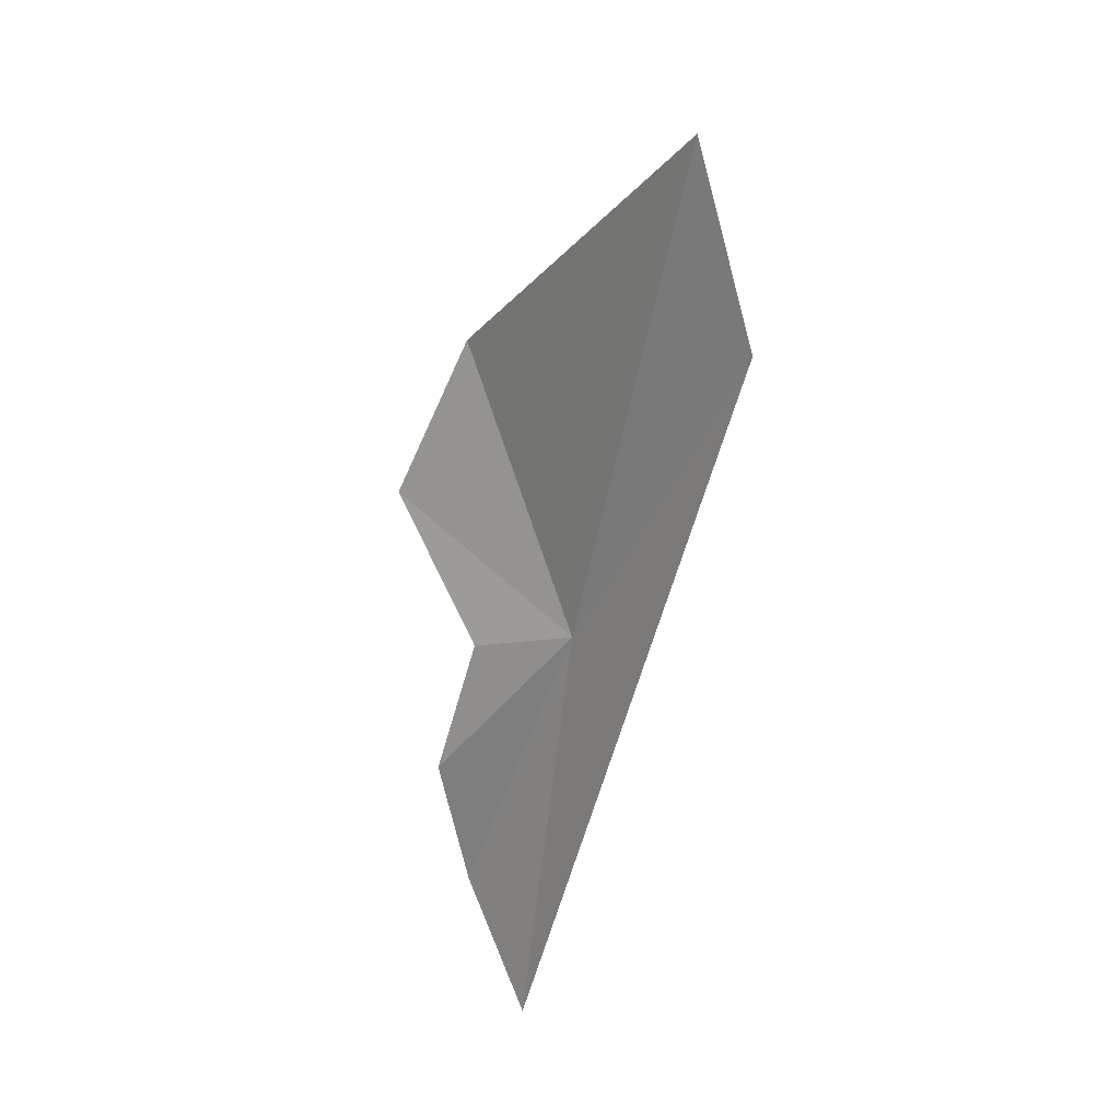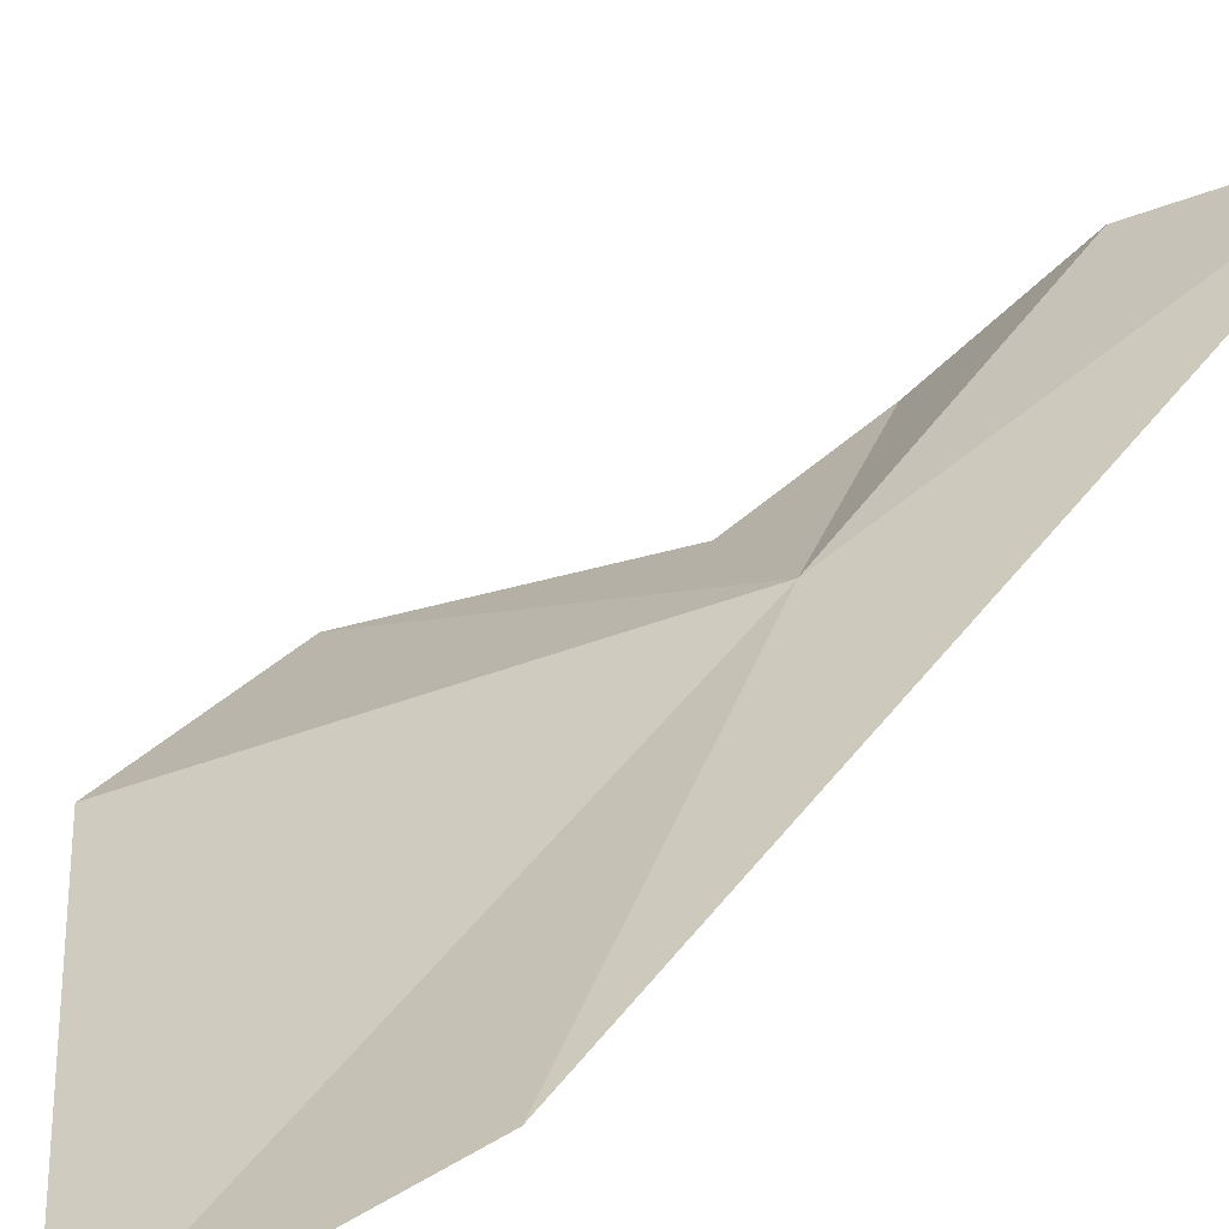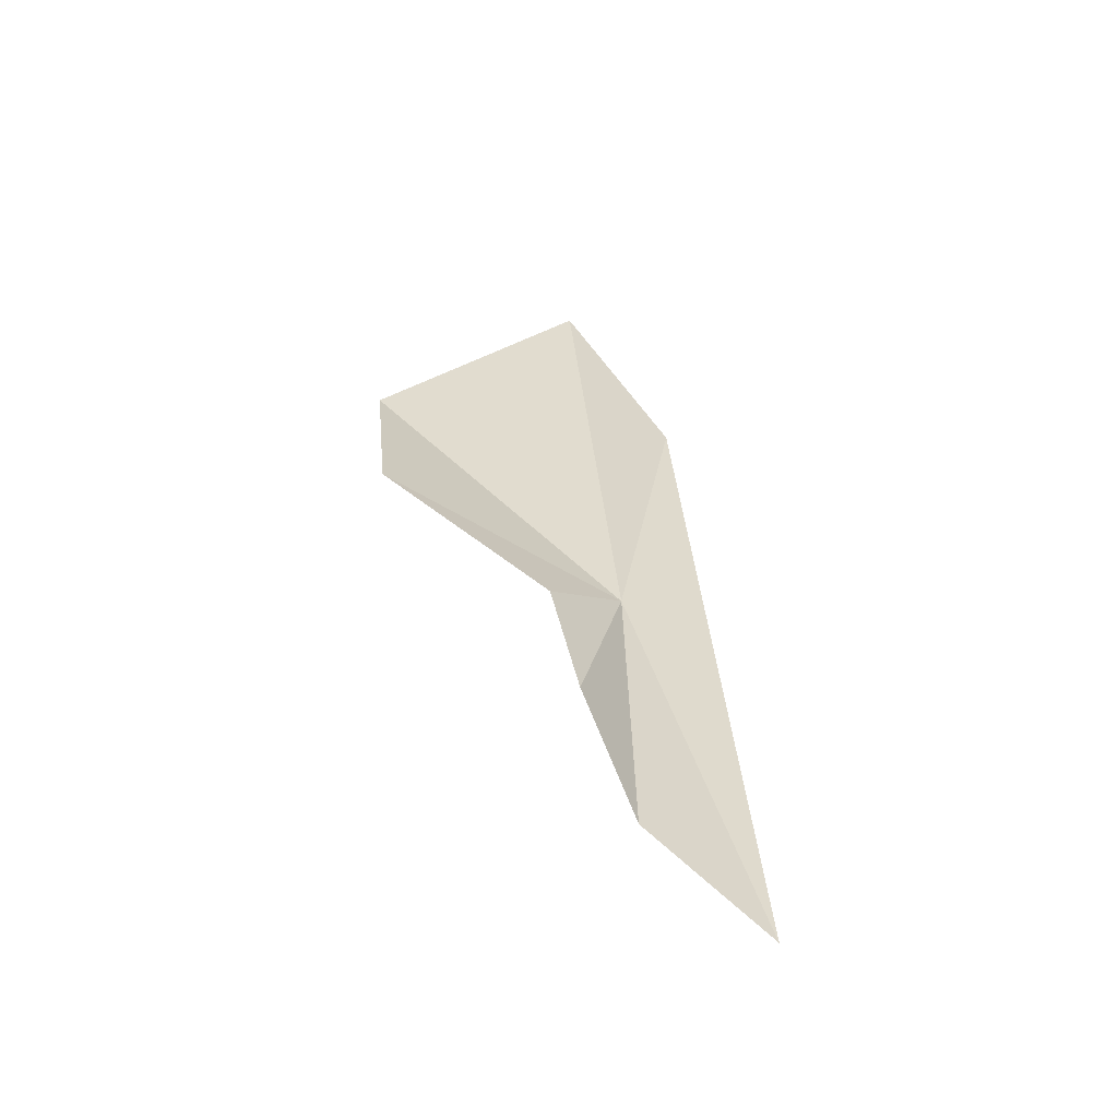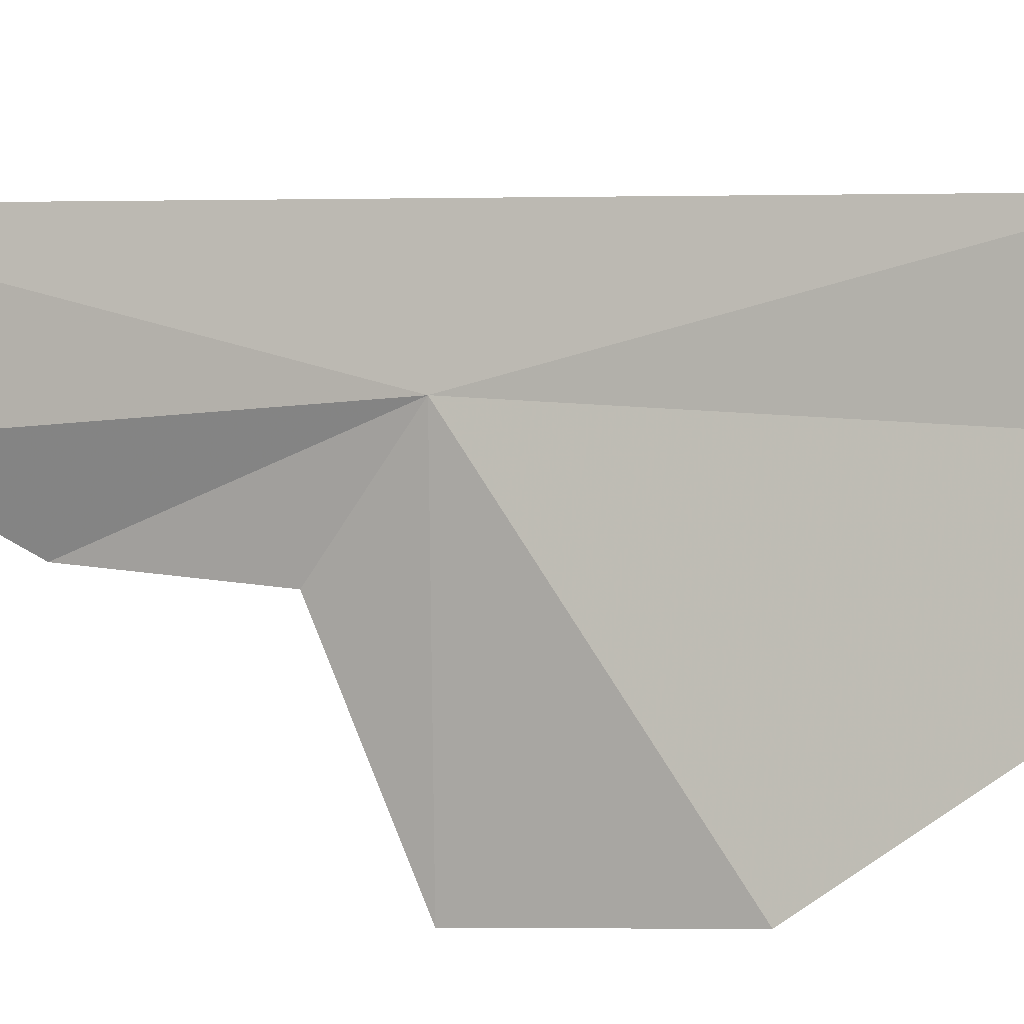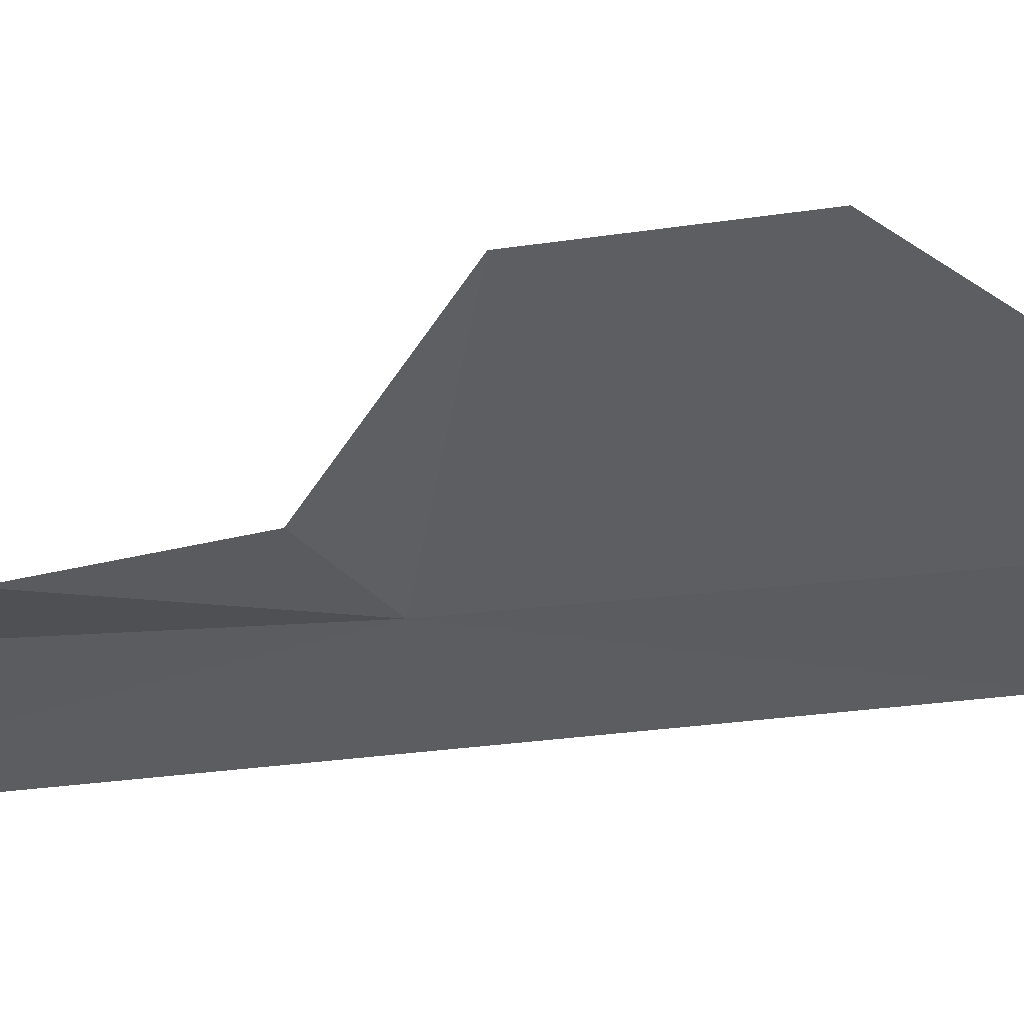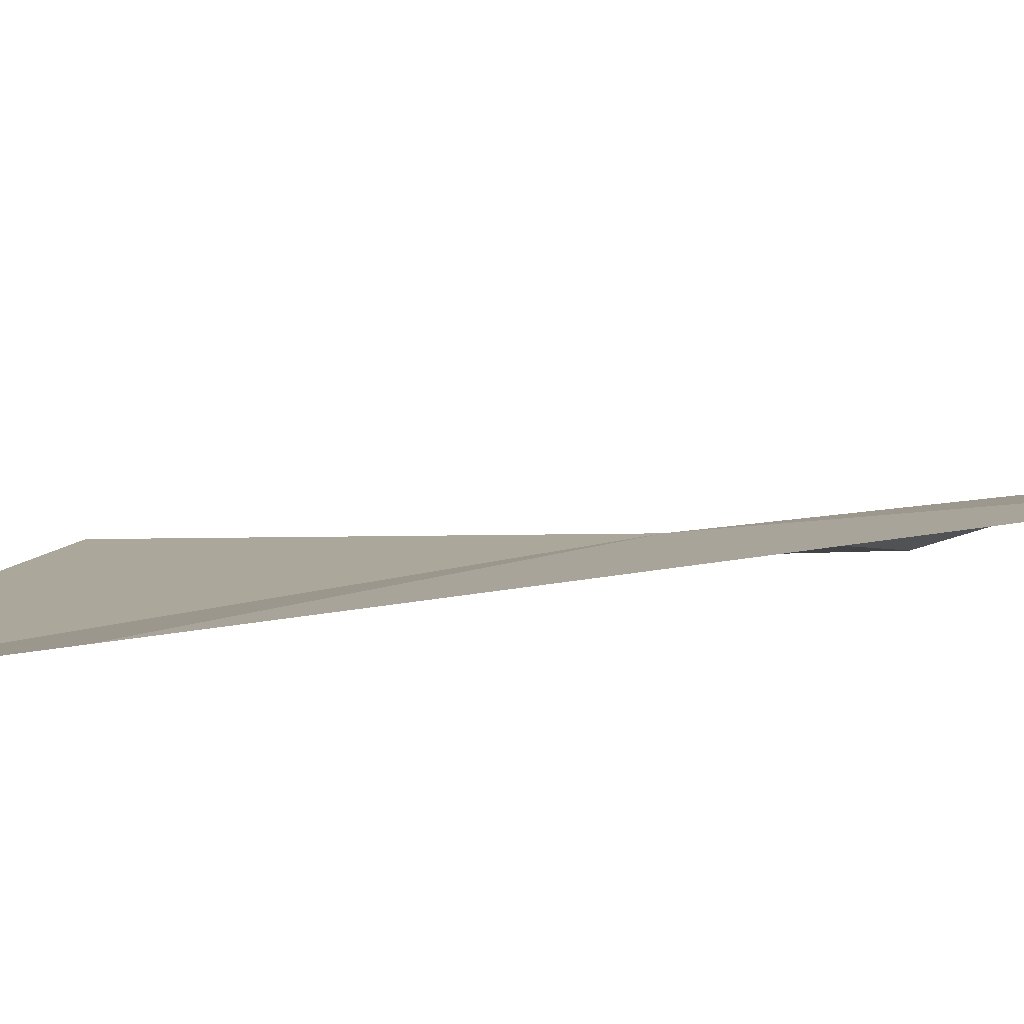
<metadata>
{"format":"obj","ext":"obj","renderer":"f3d","projection":"perspective","resolution":1024,"background":"white","views":[{"elev":38.4,"azim":-97.0,"up":"+Y"},{"elev":54.9,"azim":-152.3,"up":"+Z"},{"elev":-39.5,"azim":179.9,"up":"+Y"},{"elev":60.4,"azim":95.9,"up":"+Z"},{"elev":-74.6,"azim":86.0,"up":"+Z"},{"elev":39.3,"azim":-124.4,"up":"+Z"}]}
</metadata>
<code>
v 26.99 33.95 -25.72
v 26.42 31.98 -26.04
v 26.69 35.64 -25.02
v 26.96 32.4 -26.25
v 27.2 32.98 -26.37
v 27.32 33.66 -26.16
v 28.06 34.08 -26.46
v 28.15 34.89 -26.09
v 27.22 36.39 -25.19
f 1 3 2
f 1 2 4
f 1 4 5
f 1 6 7
f 1 7 8
f 1 9 3
f 1 8 9
f 1 5 6

</code>
